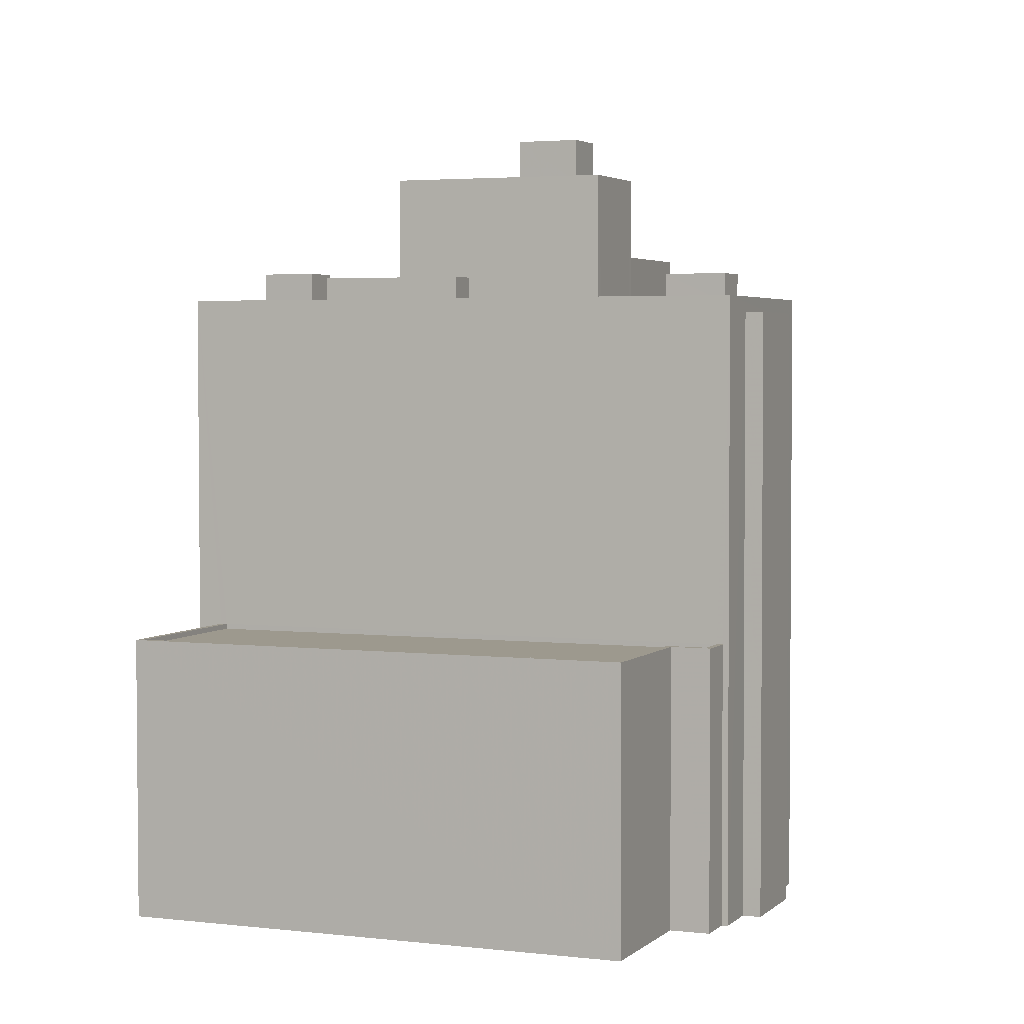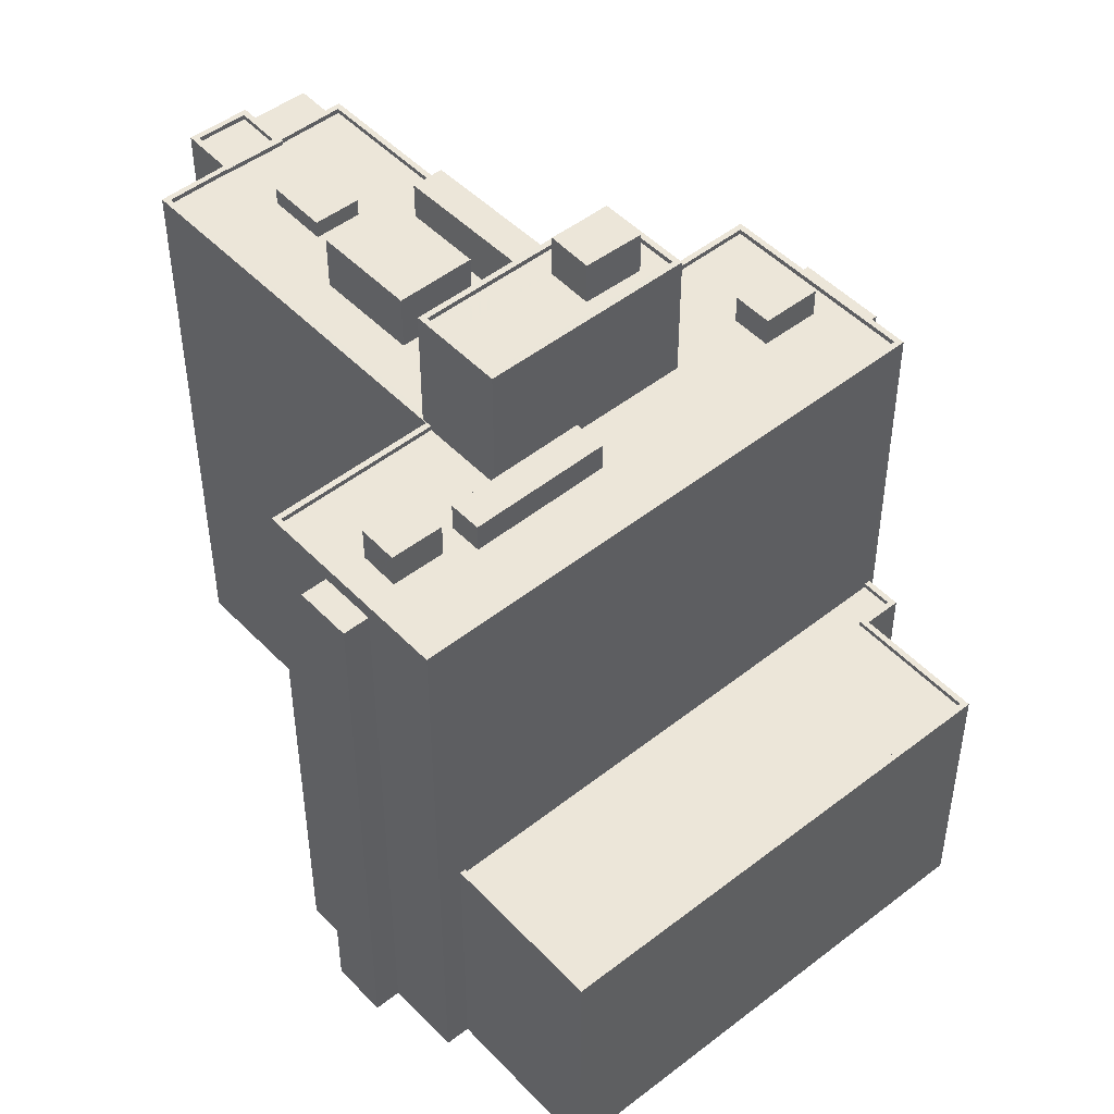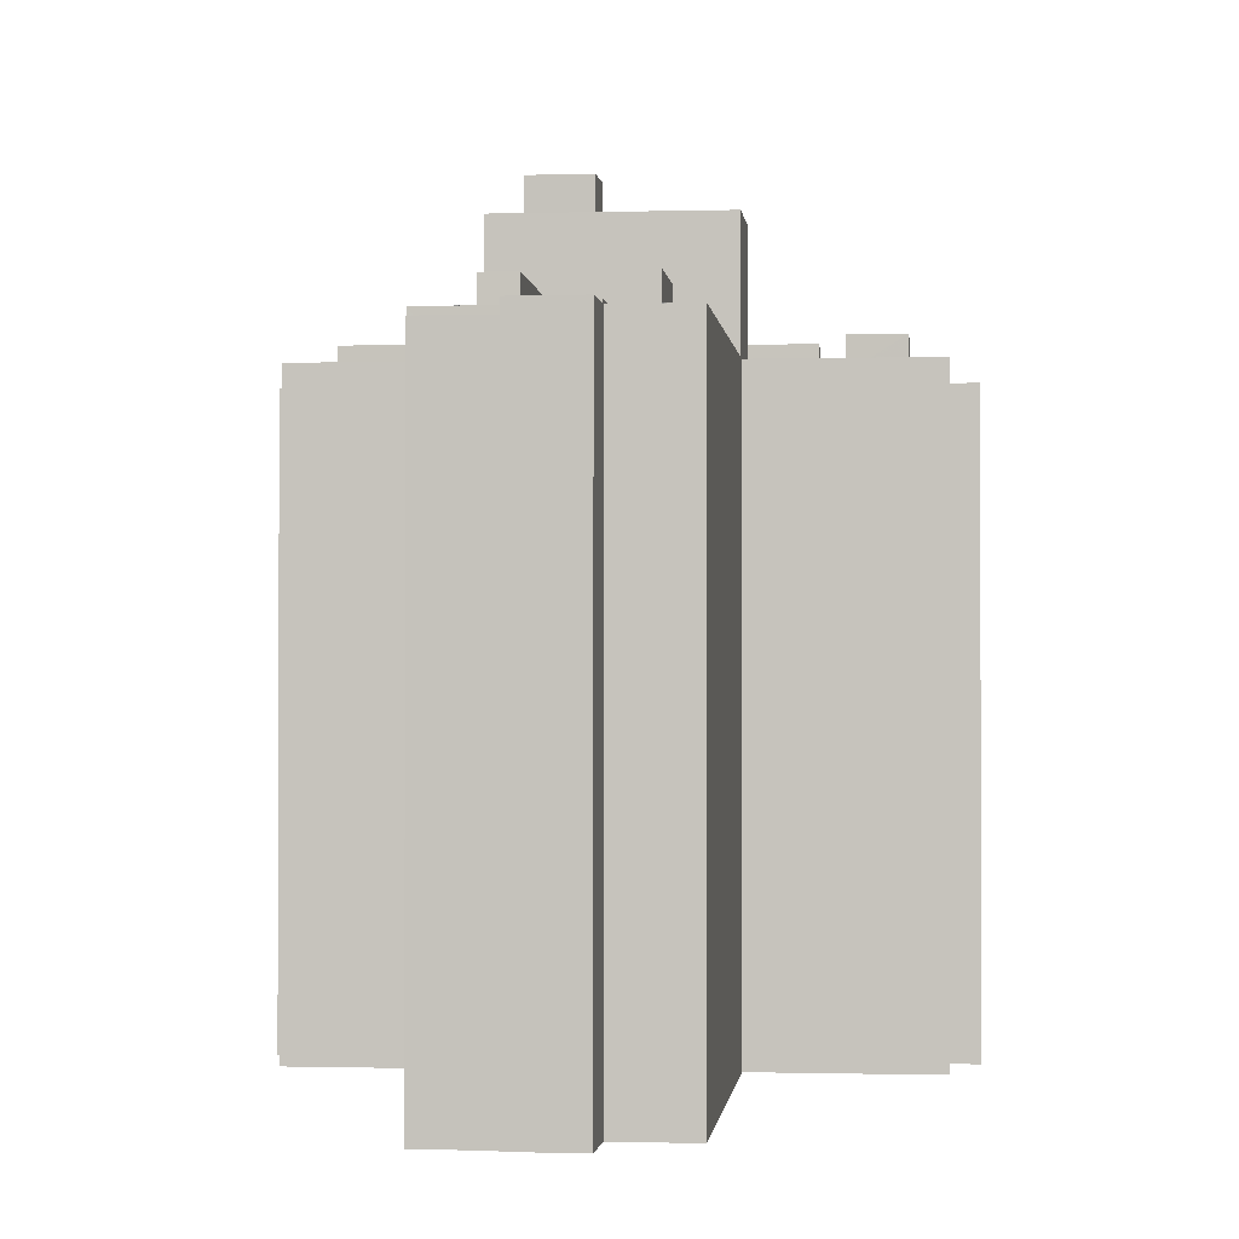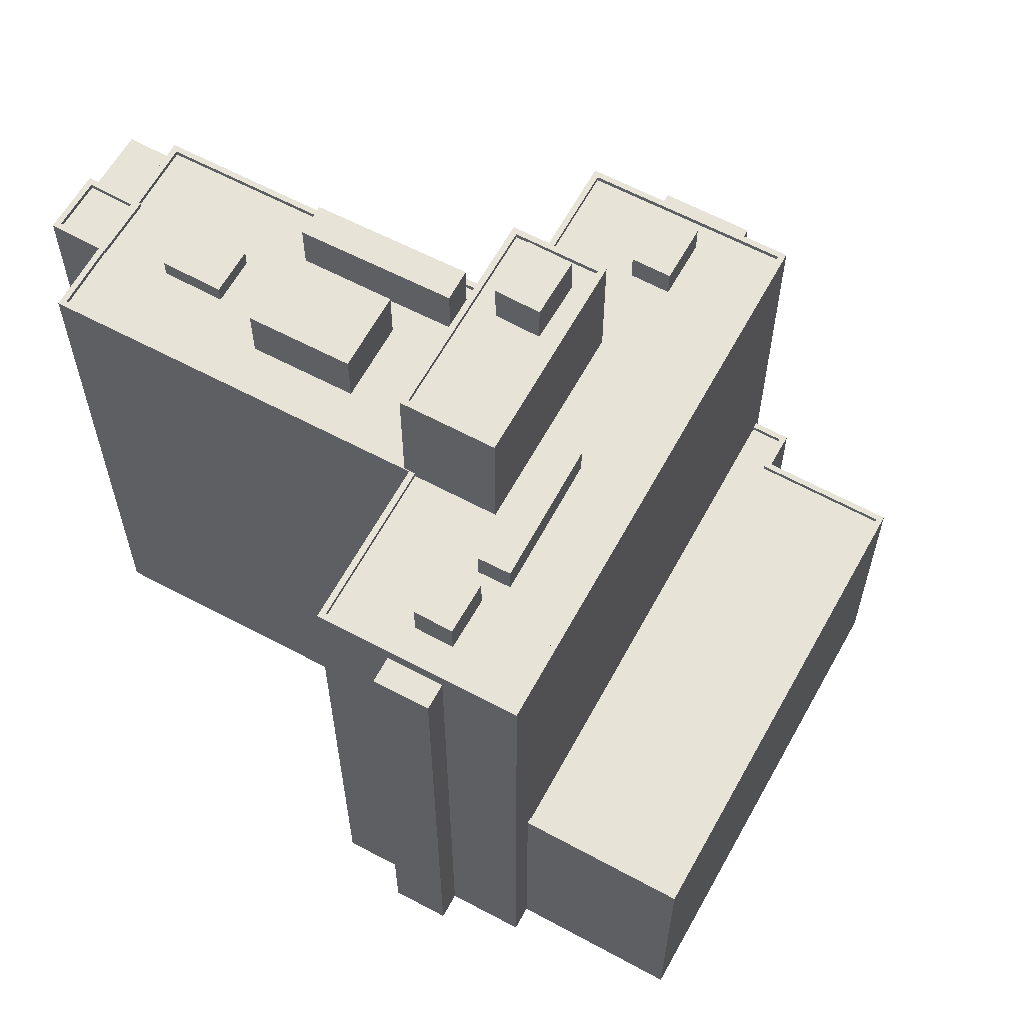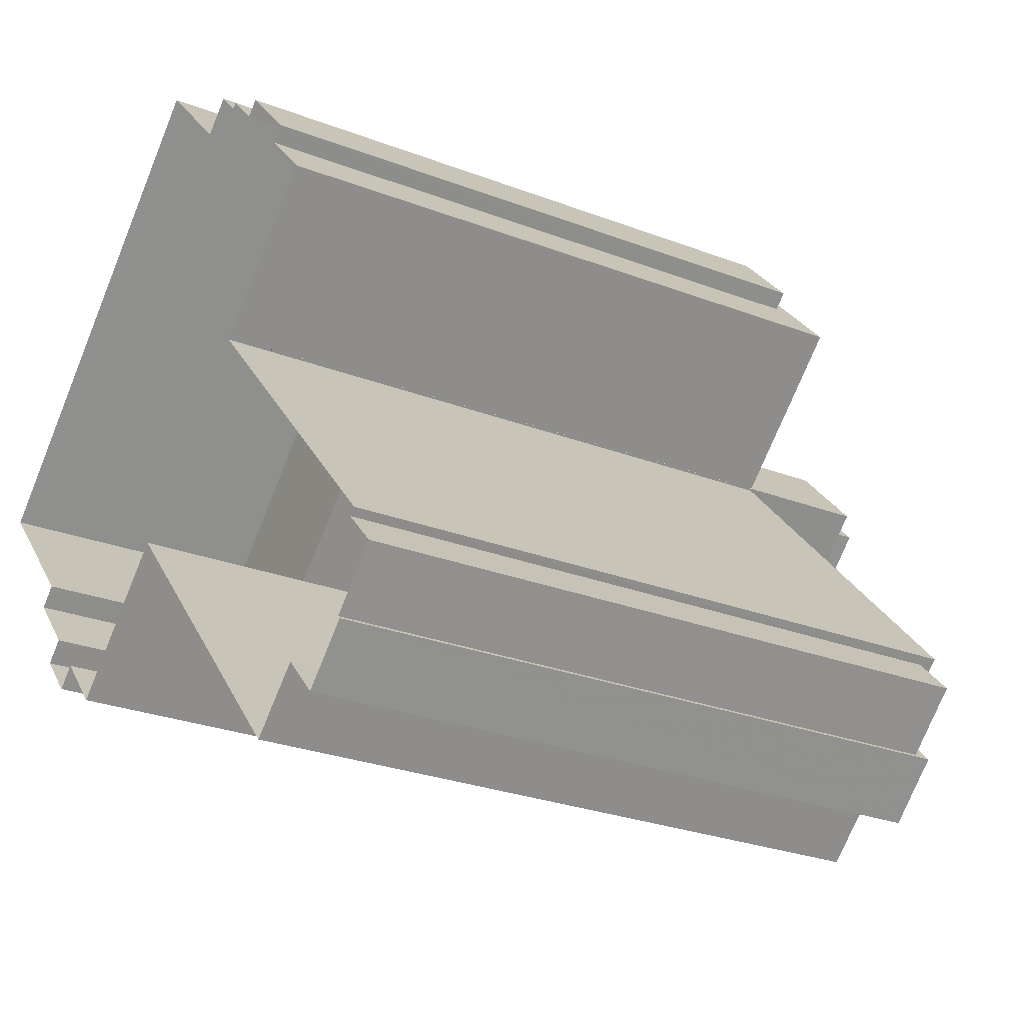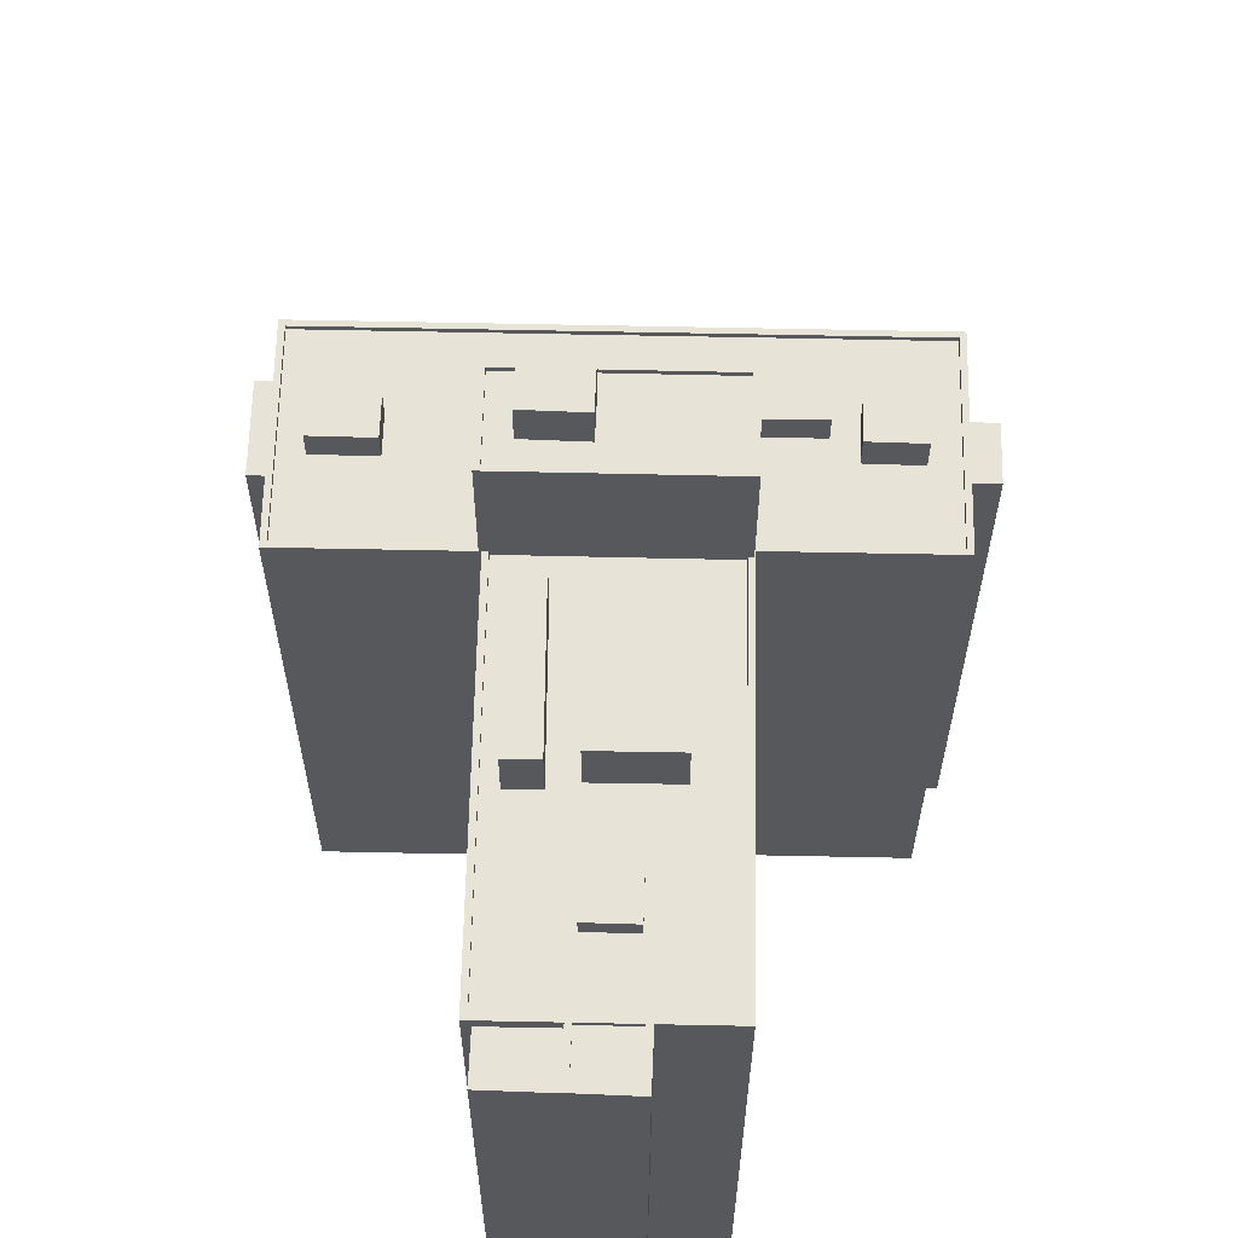
<metadata>
{"format":"obj","ext":"obj","renderer":"f3d","projection":"perspective","resolution":1024,"background":"white","views":[{"elev":3.3,"azim":159.3,"up":"+Z"},{"elev":48.7,"azim":96.0,"up":"+Z"},{"elev":-1.0,"azim":-36.7,"up":"+Z"},{"elev":62.3,"azim":75.8,"up":"+Z"},{"elev":-26.6,"azim":-121.1,"up":"+Y"},{"elev":62.1,"azim":-41.4,"up":"+Z"}]}
</metadata>
<code>
v -9078 -3.646e+04 21.45
v -9080 -3.646e+04 21.45
v -9087 -3.646e+04 21.45
v -9075 -3.646e+04 21.45
v -9077 -3.646e+04 21.45
v -9100 -3.647e+04 21.46
v -9103 -3.647e+04 21.46
v -9091 -3.643e+04 21.46
v -9087 -3.643e+04 21.46
v -9068 -3.645e+04 21.44
v -9107 -3.647e+04 21.46
v -9107 -3.647e+04 21.46
v -9105 -3.647e+04 21.46
v -9073 -3.645e+04 21.45
v -9076 -3.646e+04 21.45
v -9074 -3.645e+04 21.45
v -9093 -3.643e+04 21.46
v -9094 -3.643e+04 21.46
v -9110 -3.647e+04 21.47
v -9108 -3.646e+04 21.47
v -9096 -3.644e+04 21.47
v -9096 -3.644e+04 21.47
v -9099 -3.644e+04 21.47
v -9094 -3.643e+04 21.47
v -9108 -3.646e+04 21.47
v -9095 -3.645e+04 21.46
v -9099 -3.644e+04 21.47
v -9095 -3.645e+04 21.46
v -9101 -3.644e+04 21.47
v -9095 -3.645e+04 21.46
v -9099 -3.646e+04 51.99
v -9100 -3.646e+04 51.99
v -9103 -3.646e+04 51.99
v -9101 -3.646e+04 51.99
v -9099 -3.646e+04 51.09
v -9101 -3.646e+04 51.09
v -9095 -3.646e+04 51.08
v -9103 -3.647e+04 51.09
v -9103 -3.647e+04 51.09
v -9097 -3.646e+04 51.08
v -9103 -3.647e+04 51.09
v -9102 -3.647e+04 51.09
v -9082 -3.645e+04 51.08
v -9086 -3.644e+04 51.08
v -9085 -3.645e+04 51.08
v -9084 -3.645e+04 51.08
v -9090 -3.645e+04 51.08
v -9086 -3.645e+04 51.08
v -9085 -3.645e+04 51.08
v -9085 -3.645e+04 51.08
v -9100 -3.647e+04 51.08
v -9087 -3.646e+04 51.08
v -9089 -3.645e+04 51.08
v -9092 -3.646e+04 51.08
v -9080 -3.646e+04 51.07
v -9079 -3.646e+04 51.07
v -9081 -3.646e+04 51.08
v -9078 -3.646e+04 51.07
v -9084 -3.645e+04 51.08
v -9087 -3.646e+04 51.08
v -9095 -3.645e+04 51.09
v -9093 -3.645e+04 51.09
v -9094 -3.645e+04 51.09
v -9103 -3.646e+04 51.09
v -9100 -3.646e+04 51.09
v -9106 -3.646e+04 51.09
v -9105 -3.647e+04 51.09
v -9105 -3.647e+04 51.09
v -9100 -3.646e+04 51.09
v -9098 -3.646e+04 51.09
v -9096 -3.644e+04 51.09
v -9098 -3.644e+04 51.09
v -9097 -3.644e+04 51.09
v -9094 -3.644e+04 51.09
v -9095 -3.644e+04 51.09
v -9092 -3.645e+04 51.09
v -9092 -3.644e+04 51.09
v -9094 -3.644e+04 51.09
v -9077 -3.646e+04 51.07
v -9081 -3.645e+04 51.08
v -9074 -3.645e+04 51.07
v -9079 -3.645e+04 51.08
v -9084 -3.645e+04 51.08
v -9080 -3.645e+04 51.08
v -9101 -3.646e+04 51.09
v -9108 -3.646e+04 51.09
v -9095 -3.645e+04 51.09
v -9095 -3.645e+04 51.09
v -9101 -3.644e+04 51.09
v -9095 -3.645e+04 51.09
v -9080 -3.646e+04 51.32
v -9080 -3.646e+04 51.32
v -9087 -3.646e+04 51.33
v -9100 -3.647e+04 51.33
v -9087 -3.646e+04 51.33
v -9108 -3.646e+04 51.34
v -9100 -3.647e+04 51.33
v -9073 -3.645e+04 51.32
v -9074 -3.645e+04 51.32
v -9094 -3.643e+04 51.34
v -9101 -3.644e+04 51.34
v -9095 -3.645e+04 51.34
v -9101 -3.644e+04 51.34
v -9094 -3.644e+04 51.34
v -9095 -3.645e+04 51.34
v -9108 -3.646e+04 51.34
v -9095 -3.645e+04 51.34
v -9095 -3.645e+04 51.34
v -9087 -3.646e+04 51.33
v -9087 -3.646e+04 51.33
v -9105 -3.647e+04 51.33
v -9105 -3.647e+04 51.33
v -9103 -3.647e+04 51.33
v -9103 -3.647e+04 51.33
v -9105 -3.647e+04 51.33
v -9105 -3.647e+04 51.33
v -9107 -3.647e+04 51.33
v -9103 -3.647e+04 51.33
v -9105 -3.647e+04 51.33
v -9103 -3.647e+04 51.33
v -9107 -3.647e+04 51.33
v -9105 -3.647e+04 51.33
v -9105 -3.647e+04 51.08
v -9107 -3.647e+04 51.08
v -9105 -3.647e+04 51.08
v -9103 -3.647e+04 51.08
v -9081 -3.645e+04 52.5
v -9080 -3.645e+04 52.5
v -9085 -3.645e+04 52.5
v -9086 -3.645e+04 52.5
v -9089 -3.645e+04 59.43
v -9091 -3.645e+04 59.44
v -9093 -3.645e+04 59.44
v -9091 -3.645e+04 59.43
v -9091 -3.645e+04 57.32
v -9087 -3.646e+04 57.32
v -9086 -3.645e+04 57.31
v -9095 -3.645e+04 57.32
v -9094 -3.645e+04 57.32
v -9093 -3.645e+04 57.32
v -9091 -3.645e+04 57.32
v -9092 -3.645e+04 57.32
v -9089 -3.645e+04 57.32
v -9084 -3.645e+04 57.31
v -9095 -3.645e+04 57.57
v -9095 -3.645e+04 57.57
v -9087 -3.646e+04 57.56
v -9087 -3.646e+04 57.57
v -9092 -3.644e+04 57.57
v -9084 -3.645e+04 57.56
v -9084 -3.645e+04 57.56
v -9092 -3.645e+04 57.57
v -9092 -3.646e+04 53.89
v -9098 -3.646e+04 53.9
v -9095 -3.646e+04 53.89
v -9095 -3.645e+04 53.9
v -9079 -3.646e+04 52.77
v -9079 -3.645e+04 52.78
v -9081 -3.646e+04 52.78
v -9077 -3.646e+04 52.77
v -9094 -3.645e+04 53.78
v -9095 -3.645e+04 53.78
v -9101 -3.646e+04 53.78
v -9100 -3.646e+04 53.78
v -9094 -3.644e+04 52.52
v -9096 -3.644e+04 52.53
v -9097 -3.644e+04 52.53
v -9095 -3.644e+04 52.52
v -9107 -3.647e+04 50.72
v -9108 -3.646e+04 50.72
v -9109 -3.647e+04 50.72
v -9105 -3.647e+04 50.72
v -9096 -3.644e+04 50.59
v -9096 -3.644e+04 50.59
v -9099 -3.644e+04 50.59
v -9099 -3.644e+04 50.59
v -9091 -3.644e+04 34.64
v -9074 -3.645e+04 34.62
v -9069 -3.645e+04 34.62
v -9086 -3.643e+04 34.64
v -9094 -3.644e+04 34.64
v -9093 -3.643e+04 34.64
v -9094 -3.644e+04 34.89
v -9093 -3.643e+04 34.89
v -9094 -3.643e+04 34.89
v -9093 -3.643e+04 34.89
v -9074 -3.645e+04 34.87
v -9069 -3.645e+04 34.87
v -9074 -3.645e+04 34.87
v -9086 -3.643e+04 34.89
v -9086 -3.643e+04 34.89
v -9091 -3.643e+04 34.89
v -9068 -3.645e+04 34.87
v -9091 -3.644e+04 34.89
v -9078 -3.646e+04 50.57
v -9077 -3.646e+04 50.57
v -9075 -3.646e+04 50.57
v -9076 -3.646e+04 50.57
f 1 2 3
f 4 5 1
f 3 6 7
f 8 9 10
f 11 12 13
f 12 7 13
f 14 15 16
f 15 4 1
f 8 10 16
f 17 8 18
f 19 20 12
f 21 22 23
f 24 18 22
f 25 26 20
f 27 28 29
f 27 23 22
f 28 26 30
f 15 1 3
f 3 7 26
f 20 7 12
f 16 15 3
f 8 16 3
f 22 18 8
f 26 7 20
f 27 22 28
f 8 26 28
f 8 3 26
f 22 8 28
f 31 32 33
f 34 31 33
f 35 36 37
f 36 38 39
f 40 35 37
f 39 41 42
f 37 36 42
f 36 39 42
f 43 44 45
f 43 45 46
f 44 47 45
f 48 47 49
f 48 49 50
f 45 47 48
f 37 51 52
f 52 53 54
f 37 42 51
f 37 52 54
f 55 56 57
f 58 56 55
f 57 59 60
f 55 57 60
f 61 54 53
f 53 62 63
f 36 64 38
f 65 66 64
f 61 63 65
f 38 64 67
f 67 66 68
f 40 69 35
f 65 64 69
f 65 70 61
f 40 70 69
f 53 63 61
f 64 66 67
f 65 69 70
f 71 72 73
f 72 71 74
f 75 76 77
f 44 74 78
f 77 47 44
f 75 77 78
f 78 74 71
f 77 44 78
f 56 58 79
f 80 59 57
f 58 81 79
f 80 57 82
f 80 83 59
f 83 50 49
f 81 43 84
f 81 82 79
f 84 43 46
f 80 50 83
f 82 84 80
f 81 84 82
f 66 65 85
f 66 85 86
f 63 62 87
f 85 88 86
f 87 62 88
f 85 87 88
f 72 89 73
f 89 90 75
f 73 89 75
f 90 76 75
f 91 92 93
f 94 93 95
f 96 94 97
f 91 98 99
f 99 98 100
f 101 102 103
f 101 104 100
f 105 96 106
f 102 107 103
f 105 106 108
f 95 93 109
f 97 95 110
f 104 99 100
f 101 103 104
f 96 97 106
f 93 92 109
f 92 91 99
f 94 95 97
f 111 112 113
f 114 111 113
f 115 116 117
f 118 119 120
f 116 121 117
f 120 119 122
f 119 121 122
f 117 121 119
f 123 124 125
f 126 123 125
f 127 128 129
f 130 127 129
f 131 132 133
f 134 131 133
f 135 136 137
f 136 135 138
f 139 138 140
f 140 138 135
f 141 142 139
f 142 143 144
f 144 143 137
f 139 140 141
f 137 143 135
f 142 141 143
f 145 146 147
f 148 145 147
f 145 149 146
f 147 150 151
f 148 147 151
f 151 150 149
f 152 149 145
f 151 149 152
f 153 154 155
f 153 156 154
f 157 158 159
f 157 160 158
f 161 162 163
f 164 161 163
f 165 166 167
f 168 165 167
f 169 170 171
f 169 172 170
f 173 174 175
f 176 173 175
f 177 178 179
f 179 180 177
f 181 178 177
f 182 181 177
f 183 184 185
f 186 185 184
f 187 188 189
f 190 191 192
f 186 184 192
f 191 188 193
f 184 194 192
f 193 188 187
f 194 190 192
f 191 190 188
f 195 196 197
f 198 195 197
f 34 33 64
f 36 34 64
f 64 32 69
f 64 33 32
f 69 31 35
f 69 32 31
f 31 34 36
f 35 31 36
f 105 25 96
f 105 26 25
f 20 170 25
f 96 25 170
f 94 96 115
f 6 120 7
f 94 120 6
f 116 170 172
f 126 118 123
f 120 94 118
f 118 115 123
f 96 116 115
f 116 96 170
f 94 115 118
f 91 3 2
f 91 93 3
f 93 94 6
f 3 93 6
f 102 29 28
f 102 101 29
f 27 29 176
f 29 101 176
f 22 173 24
f 176 101 100
f 173 176 100
f 24 173 100
f 18 24 185
f 24 100 185
f 16 187 14
f 189 100 98
f 178 181 189
f 14 187 98
f 187 189 98
f 185 100 183
f 181 183 189
f 183 100 189
f 195 2 1
f 2 195 91
f 15 14 198
f 98 91 198
f 14 98 198
f 198 91 195
f 55 92 58
f 58 99 81
f 58 92 99
f 60 92 55
f 60 109 92
f 110 51 97
f 110 52 51
f 66 112 68
f 113 42 41
f 86 106 66
f 113 112 97
f 42 97 51
f 97 112 106
f 106 112 66
f 113 97 42
f 108 106 86
f 88 108 86
f 107 89 103
f 107 90 89
f 74 104 72
f 72 103 89
f 72 104 103
f 44 43 99
f 74 44 104
f 43 81 99
f 104 44 99
f 68 111 67
f 68 112 111
f 67 111 38
f 111 114 38
f 114 39 38
f 41 39 114
f 113 41 114
f 116 169 121
f 121 169 11
f 116 172 169
f 11 169 12
f 122 11 13
f 122 121 11
f 13 120 122
f 13 7 120
f 118 125 119
f 118 126 125
f 119 125 124
f 117 119 124
f 115 117 124
f 123 115 124
f 48 129 45
f 48 130 129
f 45 129 46
f 129 128 46
f 128 84 46
f 128 127 80
f 84 128 80
f 80 127 50
f 127 130 50
f 130 48 50
f 140 133 132
f 141 140 132
f 131 141 132
f 131 143 141
f 135 143 131
f 134 135 131
f 140 135 134
f 133 140 134
f 136 148 137
f 137 151 144
f 137 148 151
f 148 136 138
f 145 148 138
f 142 152 139
f 139 145 138
f 139 152 145
f 151 152 142
f 144 151 142
f 30 26 105
f 30 105 146
f 146 62 147
f 110 95 147
f 53 52 110
f 62 53 147
f 88 62 108
f 105 108 146
f 146 108 62
f 53 110 147
f 28 30 102
f 30 146 102
f 76 149 77
f 107 146 149
f 90 107 76
f 102 146 107
f 76 107 149
f 49 47 150
f 83 49 150
f 47 77 149
f 150 47 149
f 83 150 59
f 60 59 109
f 109 150 147
f 109 147 95
f 59 150 109
f 155 154 40
f 155 40 37
f 154 70 40
f 156 70 154
f 156 61 70
f 153 61 156
f 153 54 61
f 37 54 153
f 155 37 153
f 57 158 82
f 57 159 158
f 82 160 79
f 82 158 160
f 160 157 56
f 79 160 56
f 157 159 57
f 56 157 57
f 164 163 85
f 65 164 85
f 85 162 87
f 85 163 162
f 87 161 63
f 87 162 161
f 161 164 65
f 63 161 65
f 73 166 71
f 73 167 166
f 71 165 78
f 71 166 165
f 165 168 75
f 78 165 75
f 168 167 73
f 75 168 73
f 170 19 171
f 170 20 19
f 169 171 19
f 12 169 19
f 176 175 23
f 27 176 23
f 174 21 23
f 175 174 23
f 173 21 174
f 173 22 21
f 178 188 179
f 178 189 188
f 181 182 184
f 183 181 184
f 194 182 177
f 194 184 182
f 190 177 180
f 190 194 177
f 188 190 180
f 179 188 180
f 18 186 17
f 18 185 186
f 192 8 17
f 186 192 17
f 191 9 8
f 192 191 8
f 9 193 10
f 9 191 193
f 16 10 193
f 187 16 193
f 1 5 196
f 195 1 196
f 15 197 4
f 15 198 197
f 197 5 4
f 197 196 5

</code>
